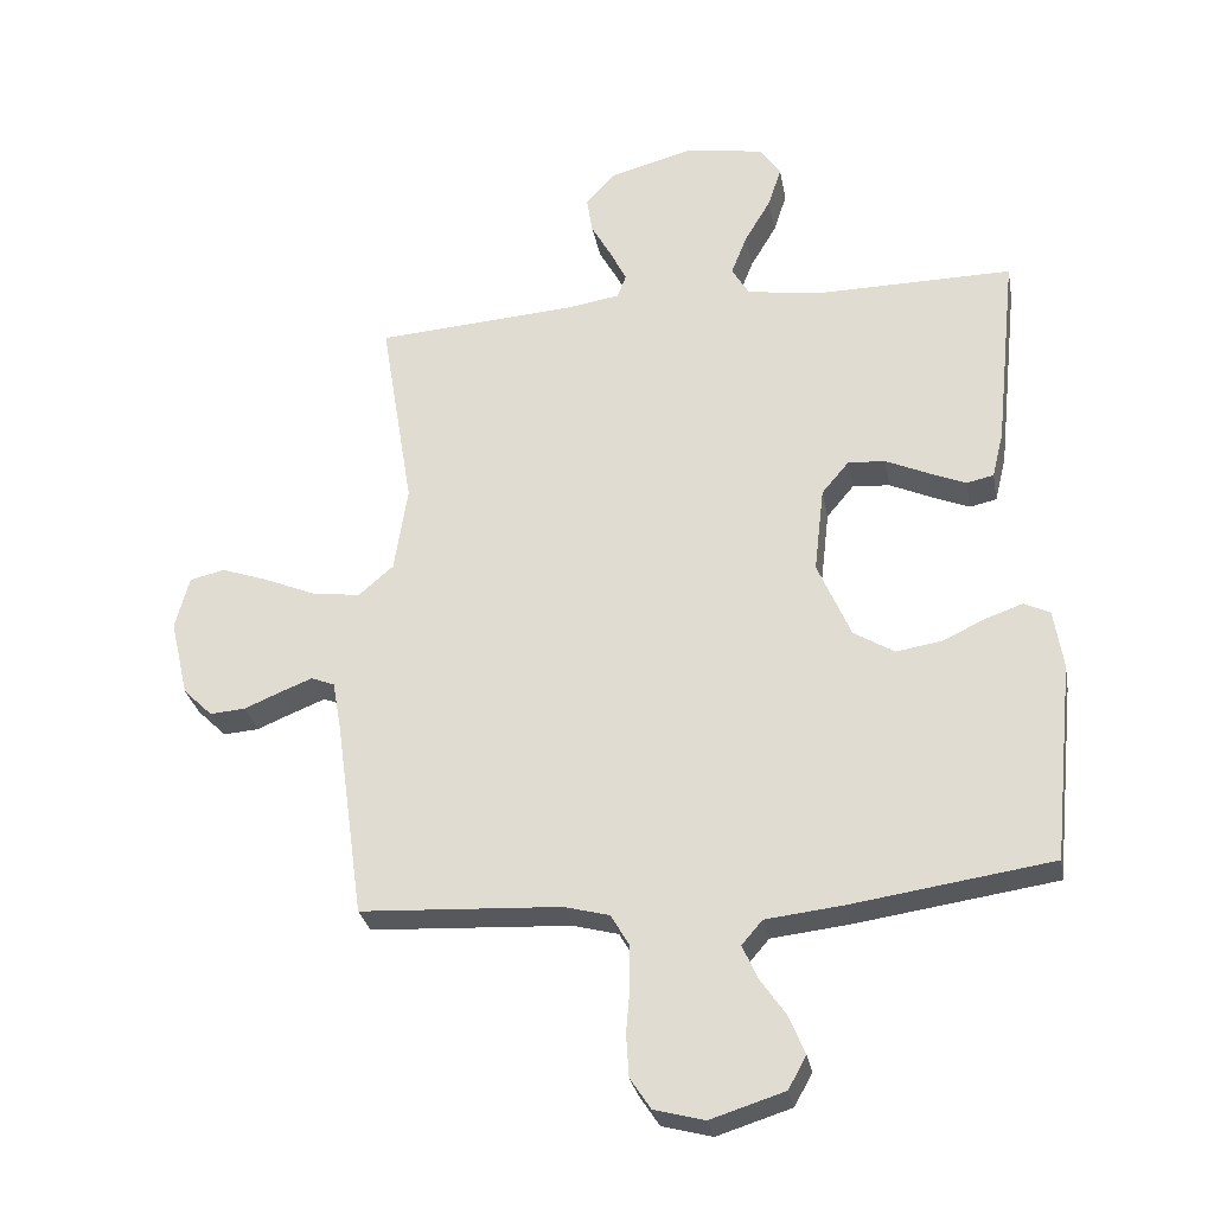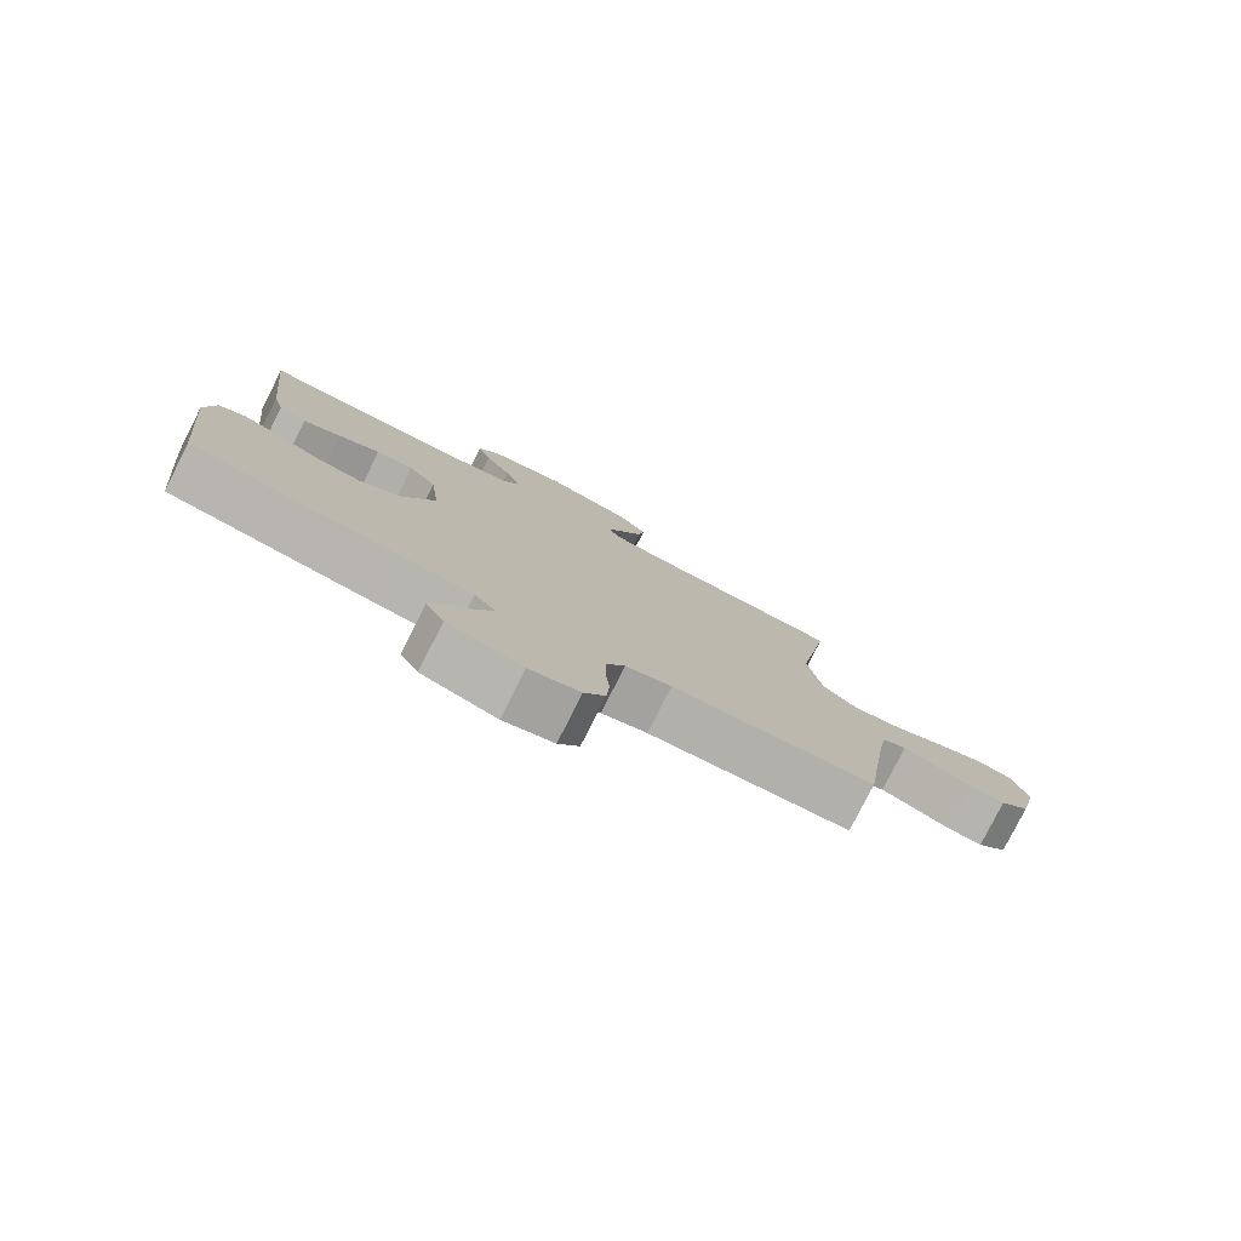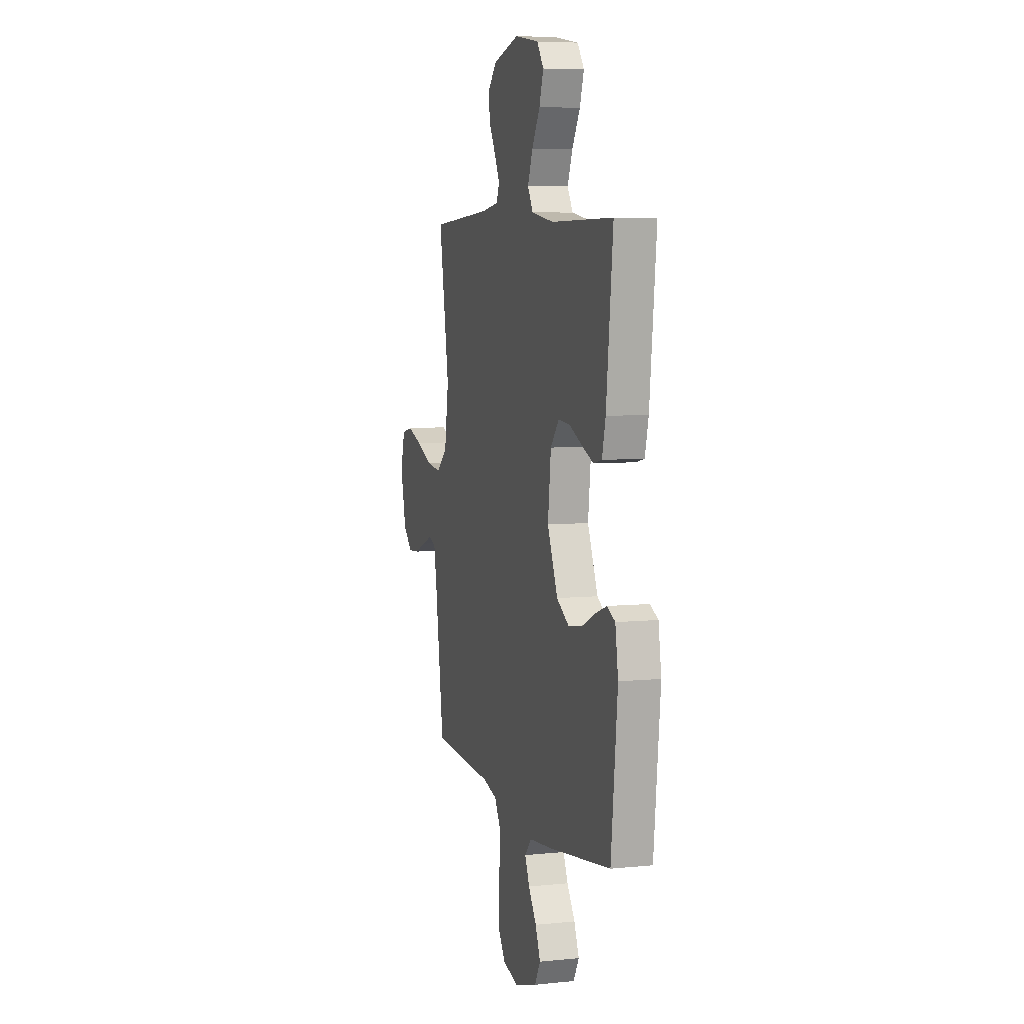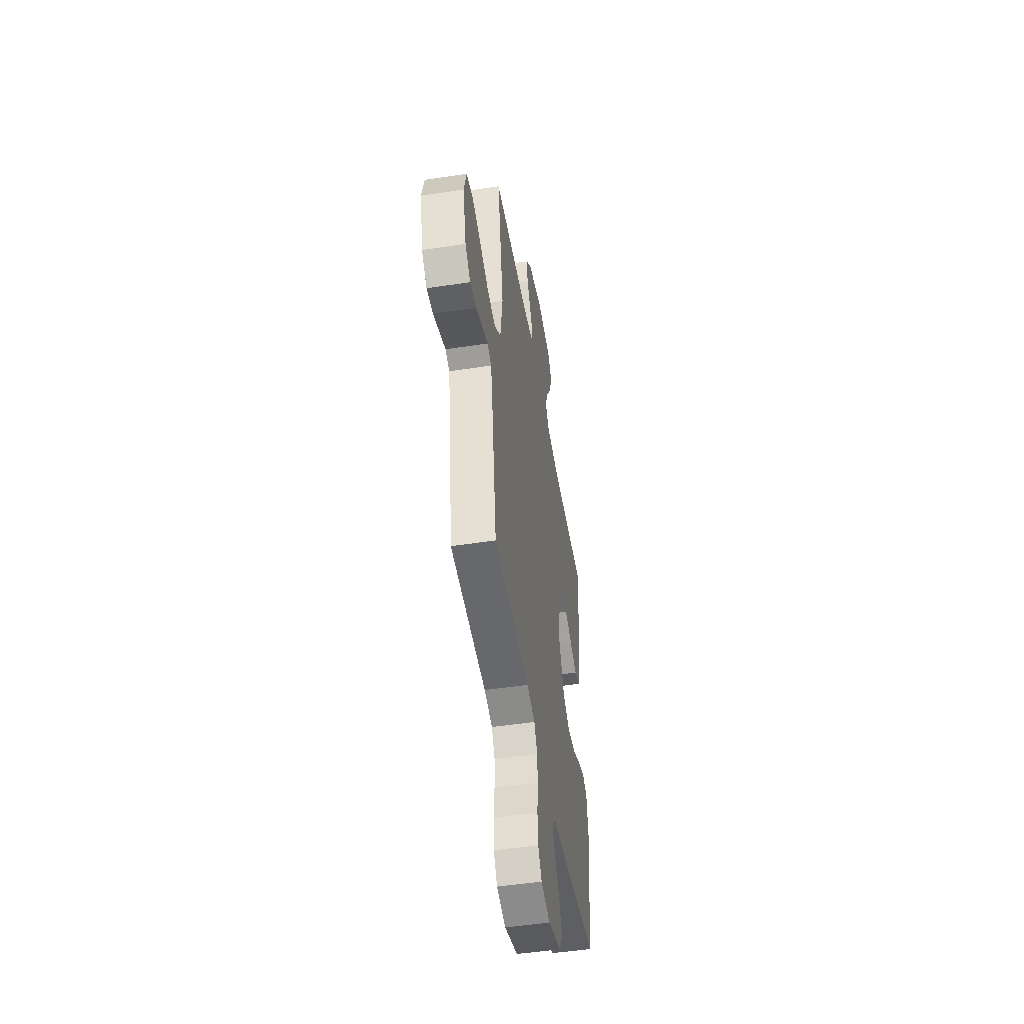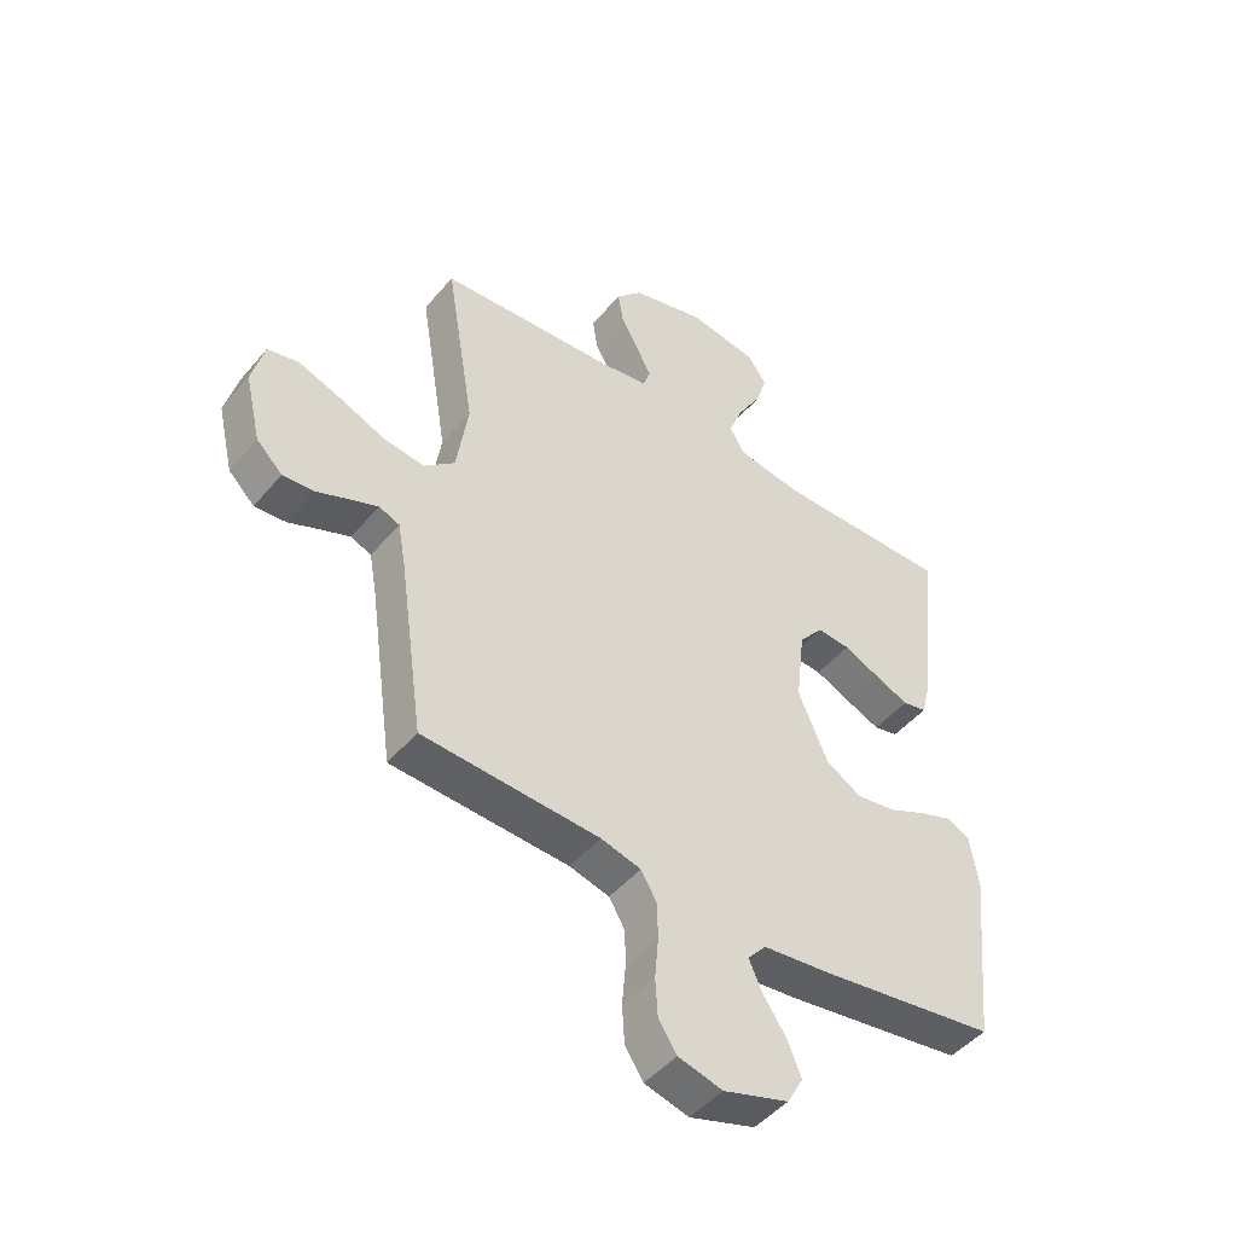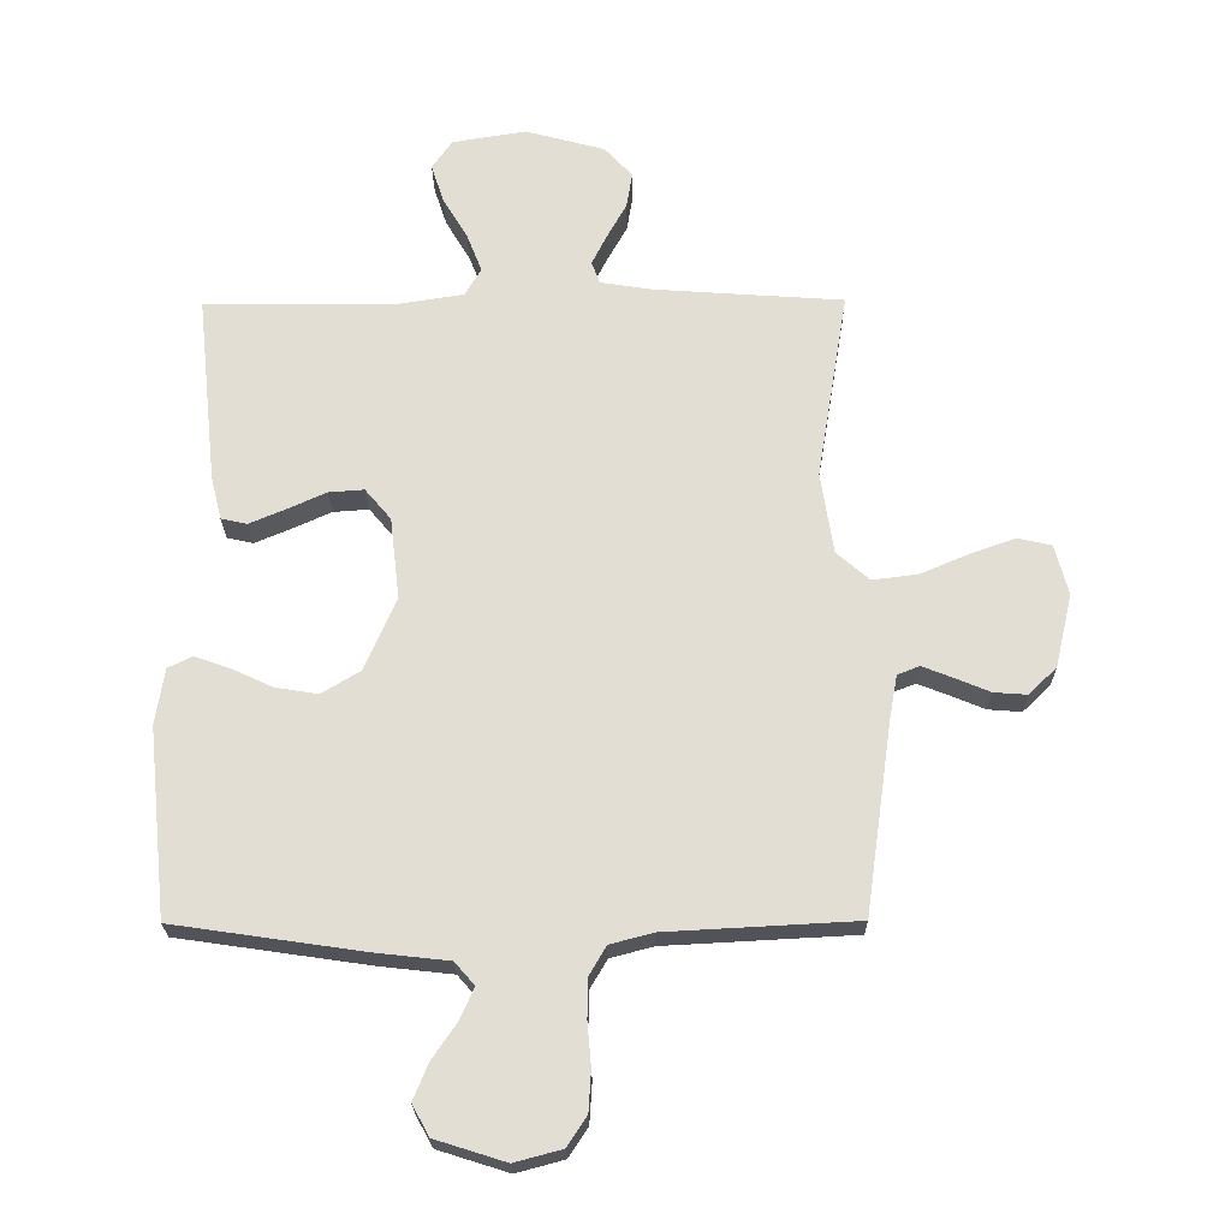
<metadata>
{"format":"obj","ext":"obj","renderer":"f3d","projection":"perspective","resolution":1024,"background":"white","views":[{"elev":-29.3,"azim":10.4,"up":"+Z"},{"elev":-79.5,"azim":153.1,"up":"+Z"},{"elev":6.5,"azim":73.2,"up":"+Z"},{"elev":-49.4,"azim":-80.4,"up":"+Z"},{"elev":-47.2,"azim":-37.8,"up":"+Z"},{"elev":-23.0,"azim":-179.3,"up":"+Z"}]}
</metadata>
<code>
v -0.5 0.07 -0.5
v -0.542 0.07 -0.2
v -0.555 0.07 -0.127
v -0.59 0.07 -0.113
v -0.638 0.07 -0.132
v -0.693 0.07 -0.155
v -0.746 0.07 -0.159
v -0.79 0.07 -0.116
v -0.817 0.07 0
v -0.796 0.07 0.08
v -0.743 0.07 0.092
v -0.672 0.07 0.067
v -0.594 0.07 0.034
v -0.523 0.07 0.025
v -0.471 0.07 0.07
v -0.451 0.07 0.2
v -0.5 0.07 0.5
v -0.2 0.07 0.521
v -0.119 0.07 0.534
v -0.106 0.07 0.569
v -0.13 0.07 0.617
v -0.161 0.07 0.673
v -0.17 0.07 0.729
v -0.126 0.07 0.777
v 0 0.07 0.811
v 0.117 0.07 0.792
v 0.149 0.07 0.746
v 0.129 0.07 0.685
v 0.09 0.07 0.619
v 0.066 0.07 0.558
v 0.092 0.07 0.514
v 0.2 0.07 0.497
v 0.5 0.07 0.5
v 0.468 0.07 0.2
v 0.451 0.07 0.131
v 0.41 0.07 0.122
v 0.353 0.07 0.146
v 0.291 0.07 0.174
v 0.235 0.07 0.178
v 0.194 0.07 0.129
v 0.179 0.07 0
v 0.229 0.07 -0.116
v 0.29 0.07 -0.153
v 0.358 0.07 -0.142
v 0.422 0.07 -0.112
v 0.478 0.07 -0.092
v 0.517 0.07 -0.111
v 0.531 0.07 -0.2
v 0.5 0.07 -0.5
v 0.2 0.07 -0.544
v 0.084 0.07 -0.557
v 0.053 0.07 -0.593
v 0.075 0.07 -0.643
v 0.114 0.07 -0.7
v 0.138 0.07 -0.758
v 0.111 0.07 -0.807
v 0 0.07 -0.842
v -0.075 0.07 -0.822
v -0.106 0.07 -0.775
v -0.11 0.07 -0.711
v -0.104 0.07 -0.642
v -0.105 0.07 -0.58
v -0.132 0.07 -0.534
v -0.2 0.07 -0.516
v -0.5 0 -0.5
v -0.542 0 -0.2
v -0.555 0 -0.127
v -0.59 0 -0.113
v -0.638 0 -0.132
v -0.693 0 -0.155
v -0.746 0 -0.159
v -0.79 0 -0.116
v -0.817 0 0
v -0.796 0 0.08
v -0.743 0 0.092
v -0.672 0 0.067
v -0.594 0 0.034
v -0.523 0 0.025
v -0.471 0 0.07
v -0.451 0 0.2
v -0.5 0 0.5
v -0.2 0 0.521
v -0.119 0 0.534
v -0.106 0 0.569
v -0.13 0 0.617
v -0.161 0 0.673
v -0.17 0 0.729
v -0.126 0 0.777
v 0 0 0.811
v 0.117 0 0.792
v 0.149 0 0.746
v 0.129 0 0.685
v 0.09 0 0.619
v 0.066 0 0.558
v 0.092 0 0.514
v 0.2 0 0.497
v 0.5 0 0.5
v 0.468 0 0.2
v 0.451 0 0.131
v 0.41 0 0.122
v 0.353 0 0.146
v 0.291 0 0.174
v 0.235 0 0.178
v 0.194 0 0.129
v 0.179 0 0
v 0.229 0 -0.116
v 0.29 0 -0.153
v 0.358 0 -0.142
v 0.422 0 -0.112
v 0.478 0 -0.092
v 0.517 0 -0.111
v 0.531 0 -0.2
v 0.5 0 -0.5
v 0.2 0 -0.544
v 0.084 0 -0.557
v 0.053 0 -0.593
v 0.075 0 -0.643
v 0.114 0 -0.7
v 0.138 0 -0.758
v 0.111 0 -0.807
v 0 0 -0.842
v -0.075 0 -0.822
v -0.106 0 -0.775
v -0.11 0 -0.711
v -0.104 0 -0.642
v -0.105 0 -0.58
v -0.132 0 -0.534
v -0.2 0 -0.516
f 58 59 60 61
f 58 61 62
f 57 58 62
f 56 57 62
f 53 54 55 56
f 52 53 56 62
f 51 52 62 63
f 44 45 46 47
f 44 47 48 49
f 35 36 37 38
f 33 34 35 38
f 32 33 38 39
f 31 32 39 40
f 26 27 28 29
f 26 29 30
f 25 26 30
f 24 25 30
f 21 22 23 24
f 20 21 24 30
f 19 20 30 31
f 16 17 18
f 15 16 18 19
f 10 11 12 13
f 8 9 10 13
f 8 13 14
f 5 6 7 8
f 4 5 8 14
f 3 4 14 15
f 64 1 2
f 43 44 49 50
f 42 43 50 51
f 41 42 51 63
f 40 41 63 64
f 19 31 40 64
f 15 19 64
f 2 3 15 64
f 125 124 123 122
f 126 125 122
f 126 122 121
f 126 121 120
f 120 119 118 117
f 126 120 117 116
f 127 126 116 115
f 111 110 109 108
f 113 112 111 108
f 102 101 100 99
f 102 99 98 97
f 103 102 97 96
f 104 103 96 95
f 93 92 91 90
f 94 93 90
f 94 90 89
f 94 89 88
f 88 87 86 85
f 94 88 85 84
f 95 94 84 83
f 82 81 80
f 83 82 80 79
f 77 76 75 74
f 77 74 73 72
f 78 77 72
f 72 71 70 69
f 78 72 69 68
f 79 78 68 67
f 66 65 128
f 114 113 108 107
f 115 114 107 106
f 127 115 106 105
f 128 127 105 104
f 128 104 95 83
f 128 83 79
f 128 79 67 66
f 1 65 66 2
f 2 66 67 3
f 3 67 68 4
f 4 68 69 5
f 5 69 70 6
f 6 70 71 7
f 7 71 72 8
f 8 72 73 9
f 9 73 74 10
f 10 74 75 11
f 11 75 76 12
f 12 76 77 13
f 13 77 78 14
f 14 78 79 15
f 15 79 80 16
f 16 80 81 17
f 17 81 82 18
f 18 82 83 19
f 19 83 84 20
f 20 84 85 21
f 21 85 86 22
f 22 86 87 23
f 23 87 88 24
f 24 88 89 25
f 25 89 90 26
f 26 90 91 27
f 27 91 92 28
f 28 92 93 29
f 29 93 94 30
f 30 94 95 31
f 31 95 96 32
f 32 96 97 33
f 33 97 98 34
f 34 98 99 35
f 35 99 100 36
f 36 100 101 37
f 37 101 102 38
f 38 102 103 39
f 39 103 104 40
f 40 104 105 41
f 41 105 106 42
f 42 106 107 43
f 43 107 108 44
f 44 108 109 45
f 45 109 110 46
f 46 110 111 47
f 47 111 112 48
f 48 112 113 49
f 49 113 114 50
f 50 114 115 51
f 51 115 116 52
f 52 116 117 53
f 53 117 118 54
f 54 118 119 55
f 55 119 120 56
f 56 120 121 57
f 57 121 122 58
f 58 122 123 59
f 59 123 124 60
f 60 124 125 61
f 61 125 126 62
f 62 126 127 63
f 63 127 128 64
f 64 128 65 1

</code>
